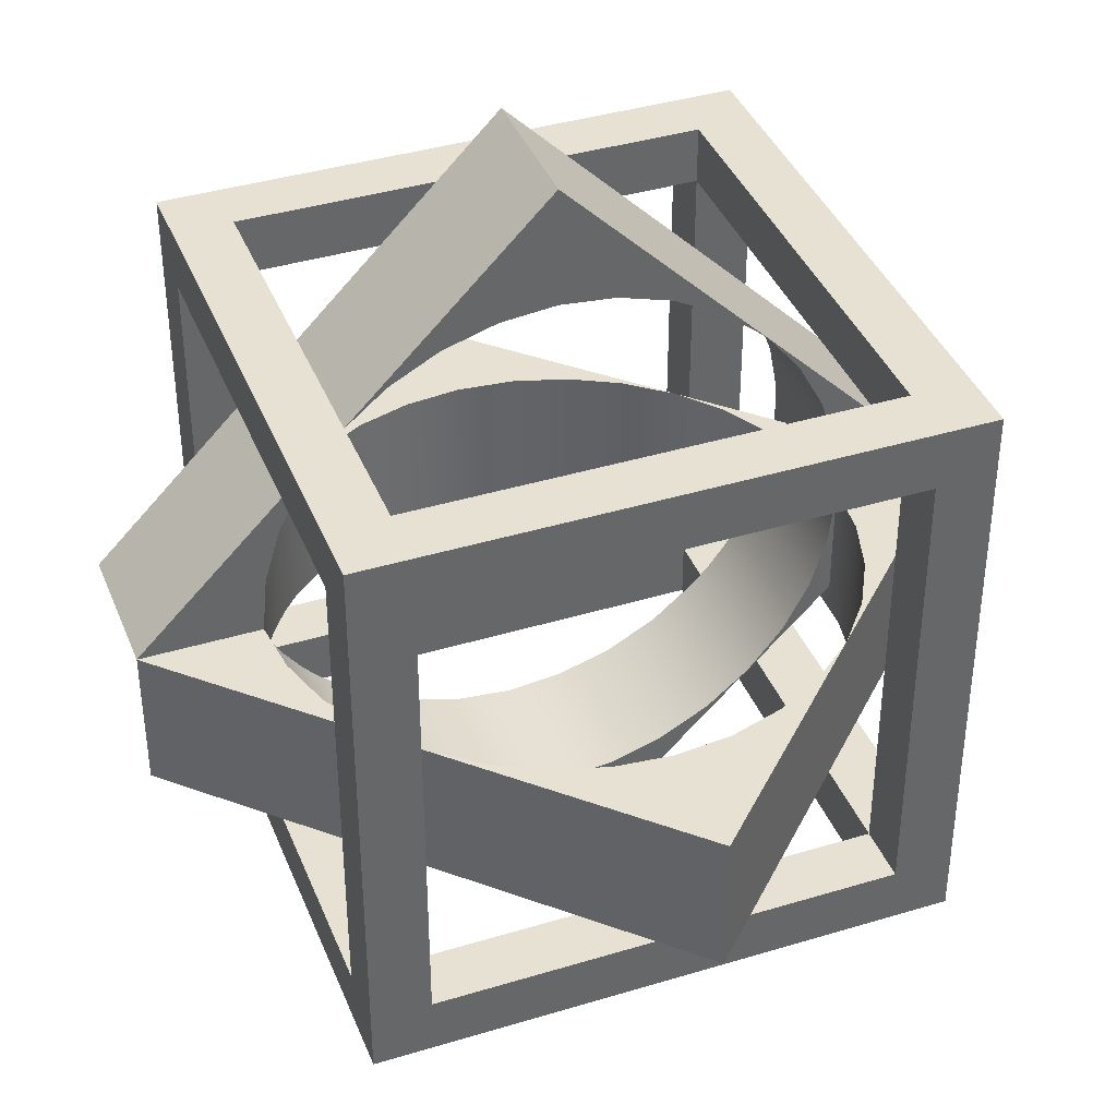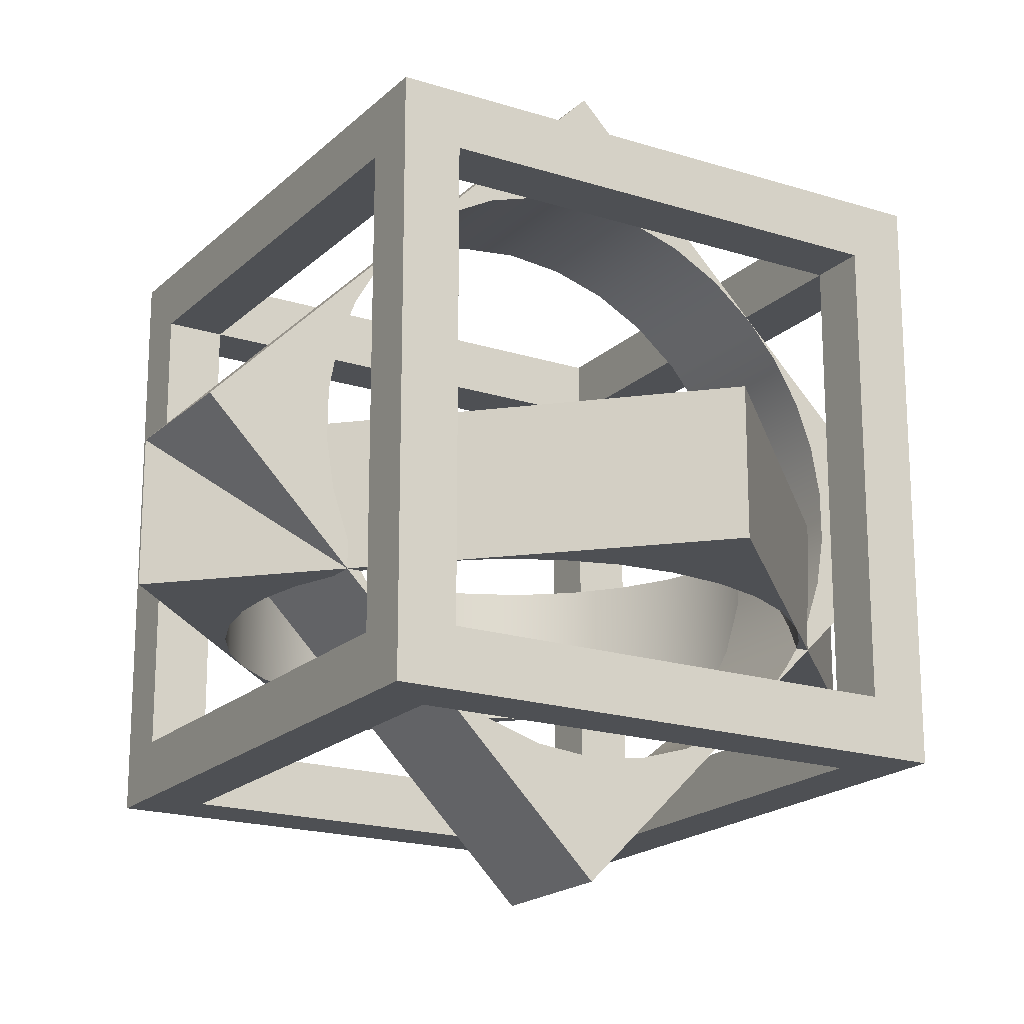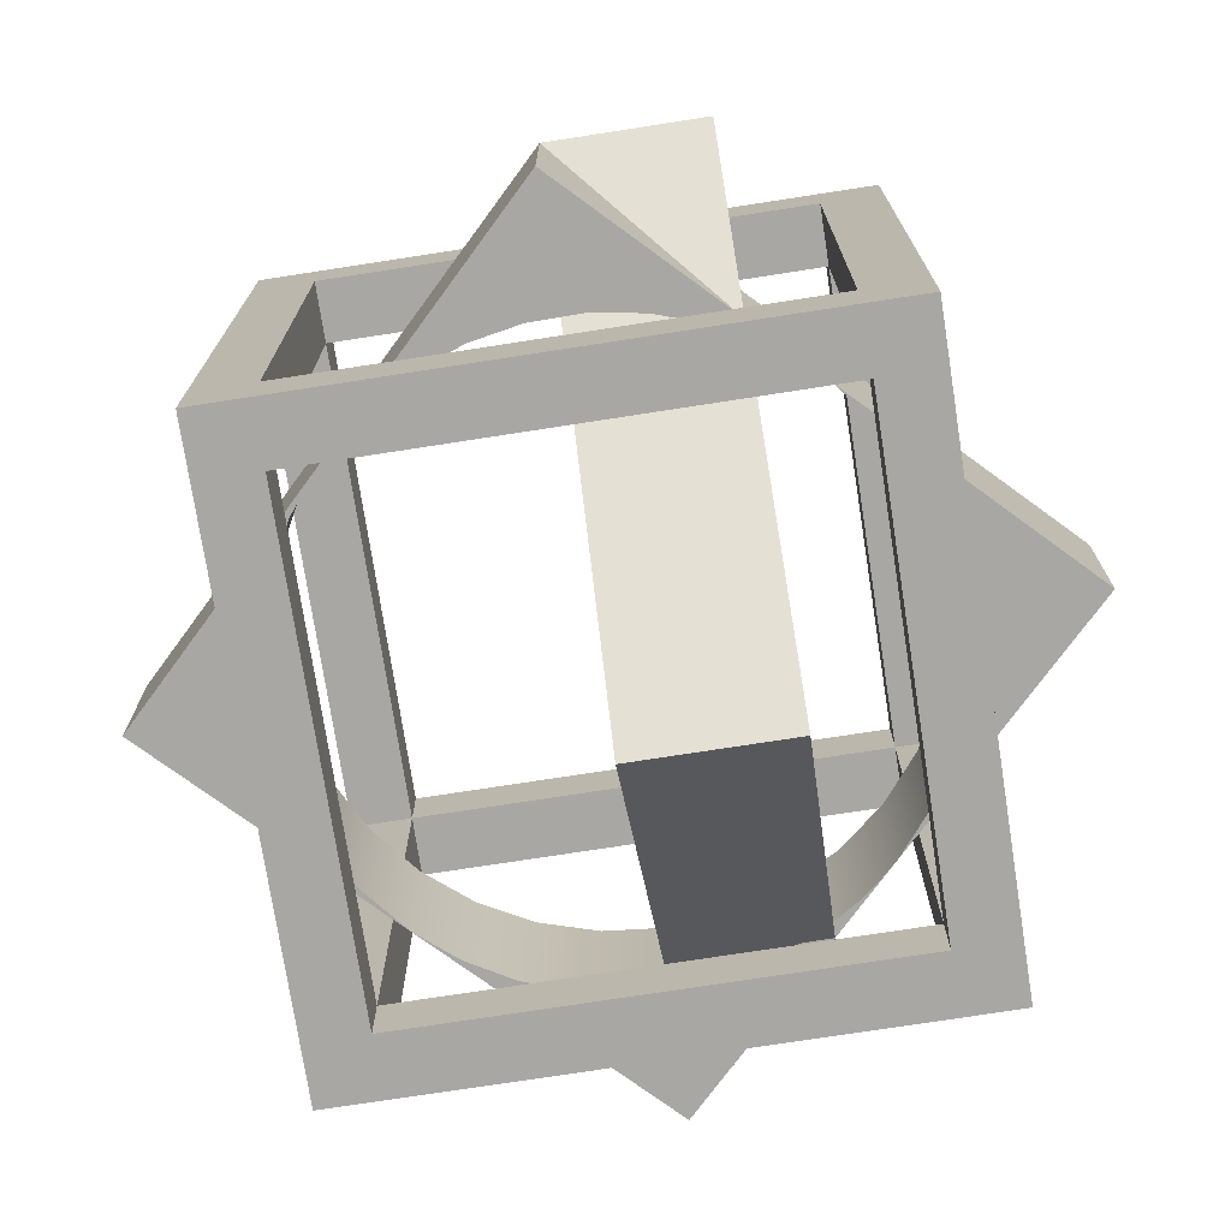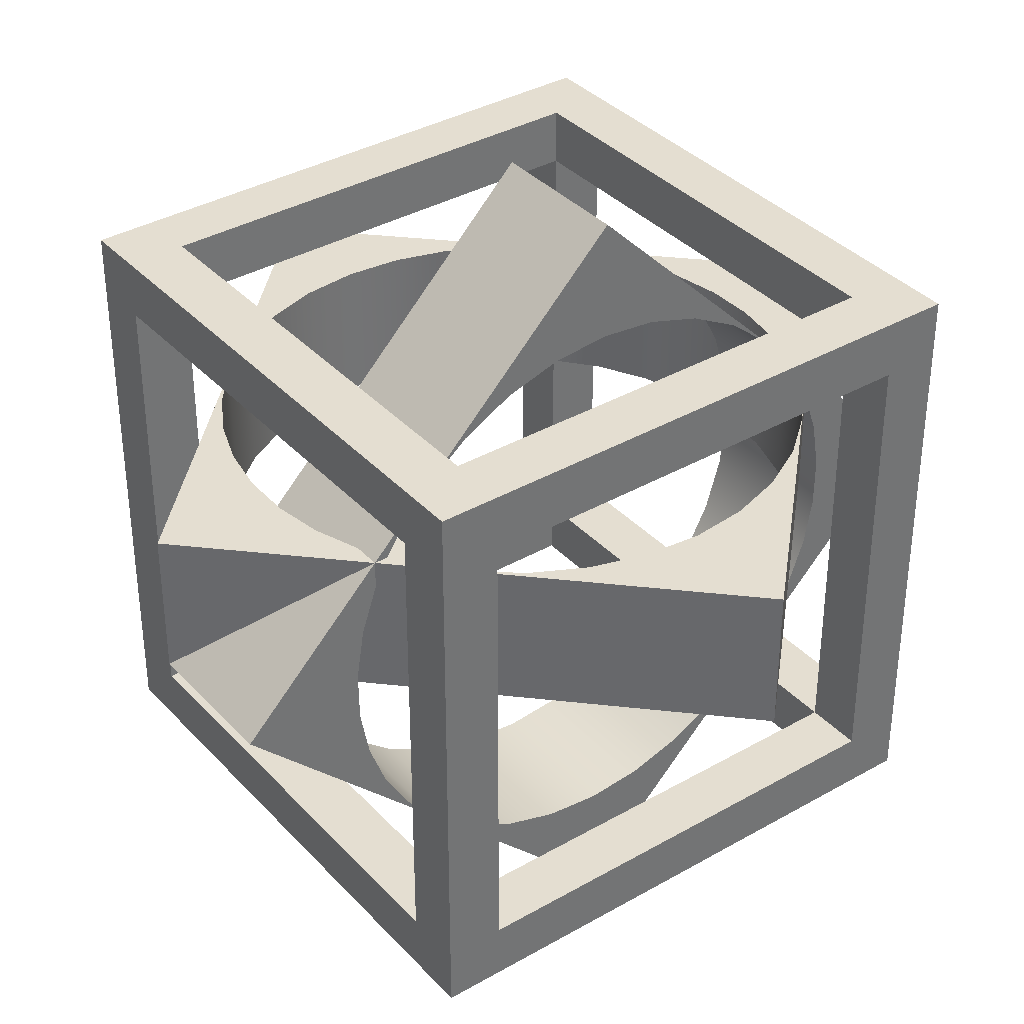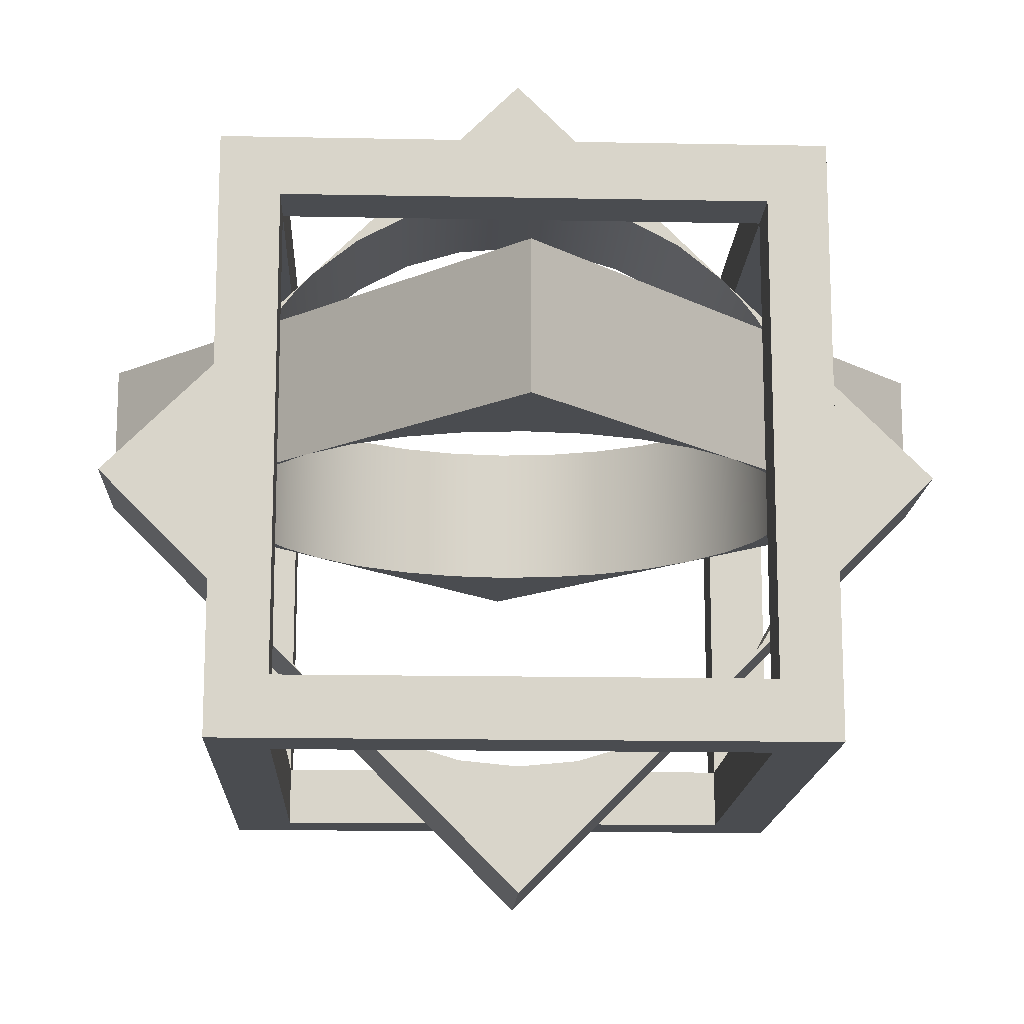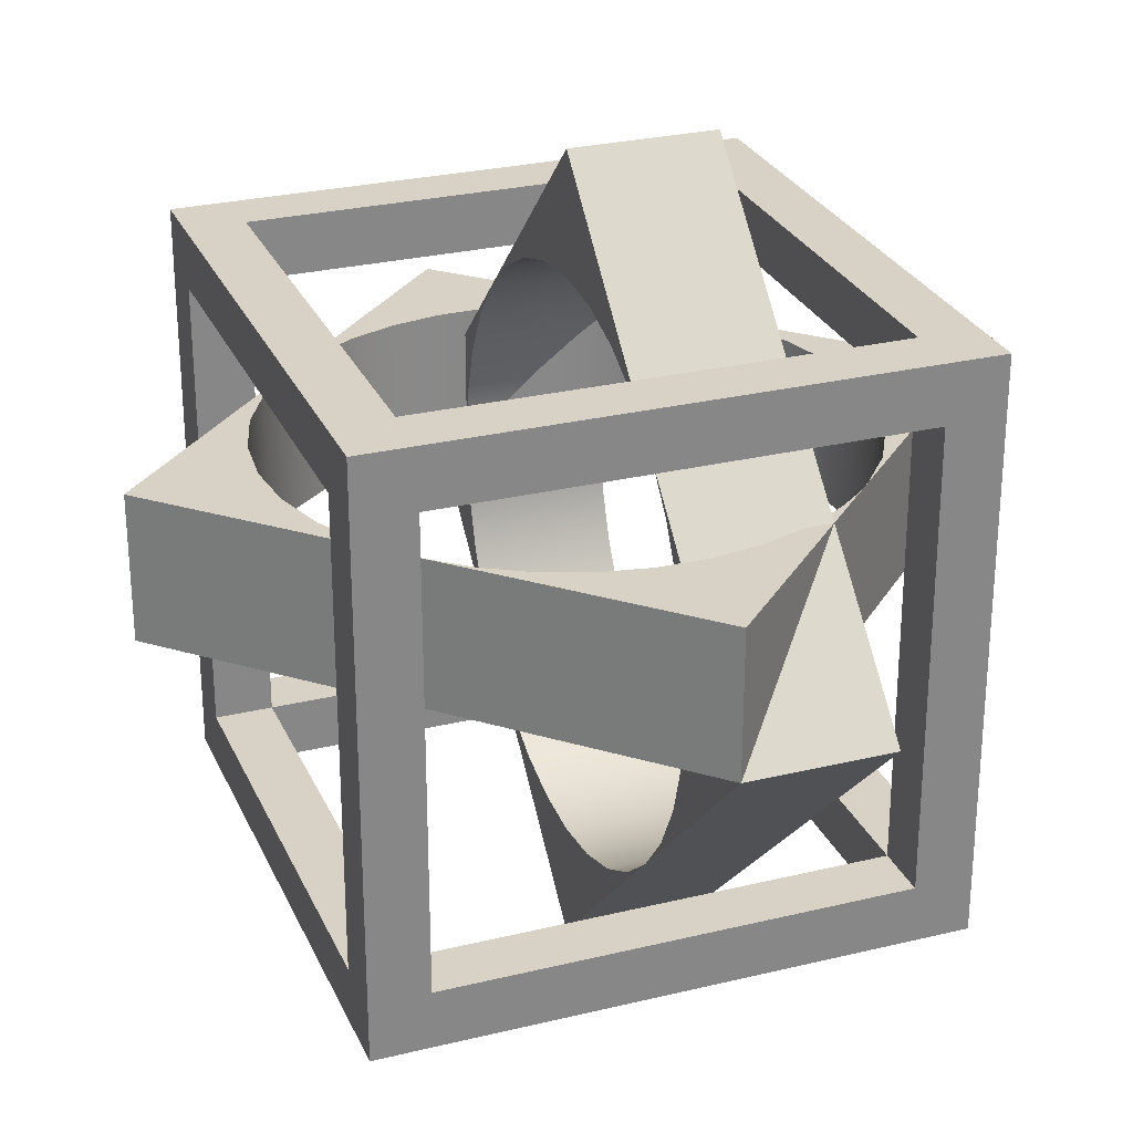
<metadata>
{"format":"obj","ext":"obj","renderer":"f3d","projection":"perspective","resolution":1024,"background":"white","views":[{"elev":39.4,"azim":-20.7,"up":"+Z"},{"elev":-19.0,"azim":148.9,"up":"+Z"},{"elev":-74.5,"azim":98.8,"up":"+Z"},{"elev":36.5,"azim":143.3,"up":"+Y"},{"elev":-15.0,"azim":177.6,"up":"+Y"},{"elev":27.5,"azim":69.6,"up":"+Y"}]}
</metadata>
<code>
g Body1
v -40 40 -40
v -40 40 40
v -50 40 40
v -50 40 -40
v -40 -40 40
v -50 -40 40
v 40 -40 40
v 40 40 40
v 50 40 40
v 50 -40 40
v 40 40 -40
v 40 -40 -40
v 50 -40 -40
v 50 40 -40
v -40 -40 -40
v -50 -40 -40
v 40 40 -50
v 40 -40 -50
v 40 50 40
v 40 50 -40
v 40 -40 50
v 40 40 50
v 40 -50 -40
v 40 -50 40
v -40 -50 40
v -40 -50 -40
v -40 40 50
v -40 -40 50
v -40 50 -40
v -40 50 40
v -40 -40 -50
v -40 40 -50
v -50 -50 50
v -50 -50 -50
v 50 -50 -50
v 50 -50 50
v -50 50 -50
v 50 50 -50
v 50 50 50
v -50 50 50
f 1 2 4
f 4 2 3
f 2 5 3
f 3 5 6
f 7 8 10
f 10 8 9
f 11 12 14
f 14 12 13
f 15 1 16
f 16 1 4
f 5 15 6
f 6 15 16
f 12 7 13
f 13 7 10
f 8 11 9
f 9 11 14
f 12 11 18
f 18 11 17
f 8 19 11
f 11 19 20
f 8 7 22
f 22 7 21
f 12 23 7
f 7 23 24
f 5 25 15
f 15 25 26
f 5 2 28
f 28 2 27
f 1 29 2
f 2 29 30
f 1 15 32
f 32 15 31
f 5 7 25
f 25 7 24
f 8 2 19
f 19 2 30
f 12 15 23
f 23 15 26
f 1 11 29
f 29 11 20
f 2 8 27
f 27 8 22
f 15 12 31
f 31 12 18
f 11 1 17
f 17 1 32
f 7 5 21
f 21 5 28
f 23 36 24
f 24 36 33
f 24 33 25
f 25 33 34
f 25 34 26
f 26 34 23
f 23 34 35
f 23 35 36
f 17 35 18
f 18 35 34
f 18 34 31
f 31 34 32
f 32 34 37
f 32 37 38
f 35 17 38
f 38 17 32
f 14 39 9
f 9 39 36
f 9 36 10
f 10 36 35
f 10 35 13
f 13 35 14
f 14 35 38
f 14 38 39
f 21 36 22
f 22 36 39
f 22 39 40
f 21 28 36
f 36 28 33
f 33 28 27
f 33 27 40
f 40 27 22
f 3 37 4
f 4 37 34
f 4 34 16
f 16 34 33
f 16 33 6
f 6 33 3
f 3 33 40
f 3 40 37
f 19 38 20
f 20 38 37
f 20 37 29
f 29 37 40
f 29 40 30
f 30 40 19
f 19 40 39
f 19 39 38
g Body3
v 43.3 25 -25
v 46.19 19.13 -19.13
v 48.3 12.94 -12.94
v 49.57 6.526 -6.526
v 50 0 -0
v 49.04 9.755 0
v 46.19 19.13 0
v 41.57 27.78 0
v 35.36 35.36 0
v 35.36 35.36 -25
v 38.3 32.14 -25
v 40.96 28.68 -25
v 45.71 25 -25
v 45.71 20.26 -25
v 70.71 0 -25
v 35.36 -35.36 -25
v 40.88 -28.79 -25
v 45.2 -21.38 -25
v 48.19 -13.34 -25
v 49.76 -4.901 -25
v 49.86 3.678 -25
v 48.5 12.15 -25
v 70.71 0 0
v 49.04 -9.755 -0
v 46.19 -19.13 -0
v 41.57 -27.78 -0
v 35.36 -35.36 -0
v 50 20.71 0
v 49.73 20.98 -5.206
v 48.92 21.79 -10.36
v 47.57 23.14 -15.39
v 45.71 25 -20.26
v -50 0 0
v -49.57 6.526 -6.526
v -48.3 12.94 -12.94
v -46.19 19.13 -19.13
v -43.3 25 -25
v -40.96 28.68 -25
v -38.3 32.14 -25
v -35.36 35.36 -25
v -35.36 35.36 0
v -41.57 27.78 0
v -46.19 19.13 0
v -49.04 9.755 0
v -45.71 20.26 -25
v -47.57 15.39 -23.14
v -48.92 10.36 -21.79
v -49.73 5.206 -20.98
v -50 0 -20.71
v -49.04 -9.755 -0
v -46.19 -19.13 -0
v -41.57 -27.78 -0
v -35.36 -35.36 -0
v -35.36 -35.36 -25
v -40.88 -28.79 -25
v -45.2 -21.38 -25
v -48.19 -13.34 -25
v -49.76 -4.901 -25
v -49.86 3.678 -25
v -48.5 12.15 -25
v -45.71 25 -25
v -70.71 0 0
v -50 20.71 0
v -70.71 0 -25
v 50 -0 -20.71
v 49.73 5.206 -20.98
v 48.92 10.36 -21.79
v 47.57 15.39 -23.14
v 0 70.71 0
v 0 70.71 -25
v 27.78 41.57 0
v 19.13 46.19 0
v 9.755 49.04 0
v 0 50 0
v -9.755 49.04 0
v -19.13 46.19 0
v -27.78 41.57 0
v -27.78 41.57 -25
v -19.13 46.19 -25
v -9.755 49.04 -25
v 0 50 -25
v 9.755 49.04 -25
v 19.13 46.19 -25
v 27.78 41.57 -25
v -45.71 25 -20.26
v -47.57 23.14 -15.39
v -48.92 21.79 -10.36
v -49.73 20.98 -5.206
v -27.78 -41.57 -0
v -19.13 -46.19 -0
v -9.755 -49.04 -0
v 0 -50 -0
v 9.755 -49.04 -0
v 19.13 -46.19 -0
v 27.78 -41.57 -0
v 27.78 -41.57 -25
v 19.13 -46.19 -25
v 9.755 -49.04 -25
v 0 -50 -25
v -9.755 -49.04 -25
v -19.13 -46.19 -25
v -27.78 -41.57 -25
v 0 -70.71 -0
v 0 -70.71 -25
v 35.36 25 -35.36
v 38.3 25 -32.14
v 40.96 25 -28.68
v 35.36 0 -35.36
v 41.57 0 -27.78
v 46.19 0 -19.13
v 49.04 0 -9.755
v 49.04 0 9.755
v 46.19 0 19.13
v 41.57 0 27.78
v 35.36 0 35.36
v 35.36 25 35.36
v 40.88 25 28.79
v 45.2 25 21.38
v 48.19 25 13.34
v 49.76 25 4.901
v 49.86 25 -3.678
v 48.5 25 -12.15
v 70.71 25 0
v -49.04 0 9.755
v -46.19 0 19.13
v -41.57 0 27.78
v -35.36 0 35.36
v -48.5 25 -12.15
v -49.86 25 -3.678
v -49.76 25 4.901
v -48.19 25 13.34
v -45.2 25 21.38
v -40.88 25 28.79
v -35.36 25 35.36
v -49.04 0 -9.755
v -46.19 0 -19.13
v -41.57 0 -27.78
v -35.36 0 -35.36
v -35.36 25 -35.36
v -38.3 25 -32.14
v -40.96 25 -28.68
v -70.71 25 0
v 0 0 70.71
v 0 25 70.71
v 27.78 0 41.57
v 19.13 0 46.19
v 9.755 0 49.04
v 0 0 50
v -9.755 0 49.04
v -19.13 0 46.19
v -27.78 0 41.57
v -27.78 25 41.57
v -19.13 25 46.19
v -9.755 25 49.04
v 0 25 50
v 9.755 25 49.04
v 19.13 25 46.19
v 27.78 25 41.57
v -27.78 0 -41.57
v -19.13 0 -46.19
v -9.755 0 -49.04
v 0 0 -50
v 9.755 0 -49.04
v 19.13 0 -46.19
v 27.78 0 -41.57
v 27.78 25 -41.57
v 19.13 25 -46.19
v 9.755 25 -49.04
v 0 25 -50
v -9.755 25 -49.04
v -19.13 25 -46.19
v -27.78 25 -41.57
v 0 0 -70.71
v 0 25 -70.71
f 42 47 41
f 41 47 48
f 41 48 52
f 52 48 51
f 51 48 49
f 51 49 50
f 42 43 47
f 47 43 46
f 46 43 44
f 46 44 45
f 41 52 53
f 53 52 51
f 53 51 50
f 54 53 62
f 62 53 55
f 62 55 61
f 61 55 60
f 60 55 59
f 59 55 58
f 58 55 57
f 57 55 56
f 45 64 63
f 63 64 65
f 63 65 66
f 66 67 63
f 53 63 55
f 68 69 49
f 49 69 70
f 49 70 71
f 71 72 49
f 49 72 50
f 50 72 53
f 73 74 84
f 84 74 75
f 84 75 83
f 83 75 76
f 83 76 77
f 83 77 82
f 82 77 78
f 82 78 79
f 80 81 79
f 79 81 82
f 85 86 100
f 100 86 87
f 100 87 99
f 99 87 88
f 99 88 89
f 99 89 98
f 98 89 73
f 98 73 90
f 98 90 97
f 97 90 91
f 97 91 96
f 96 91 92
f 96 92 95
f 95 92 93
f 95 93 94
f 77 101 78
f 78 101 79
f 79 101 80
f 73 102 90
f 90 102 91
f 91 102 92
f 92 102 93
f 73 84 103
f 103 84 83
f 103 83 82
f 82 81 103
f 102 101 104
f 106 61 105
f 105 61 60
f 105 60 45
f 45 60 64
f 64 60 59
f 64 59 65
f 65 59 58
f 65 58 66
f 66 58 57
f 66 57 67
f 67 57 56
f 106 107 61
f 61 107 62
f 62 107 108
f 62 108 54
f 63 67 55
f 55 67 56
f 45 68 46
f 46 68 47
f 47 68 48
f 48 68 49
f 81 109 80
f 80 109 110
f 50 49 124
f 124 49 111
f 124 111 123
f 123 111 112
f 123 112 122
f 122 112 113
f 122 113 121
f 121 113 114
f 121 114 120
f 120 114 115
f 120 115 119
f 119 115 116
f 119 116 118
f 118 116 117
f 118 117 80
f 80 117 81
f 109 49 110
f 110 49 50
f 50 124 110
f 110 124 123
f 110 123 122
f 122 121 110
f 110 121 120
f 110 120 119
f 119 118 110
f 110 118 80
f 49 109 111
f 111 109 112
f 112 109 113
f 113 109 114
f 114 109 115
f 115 109 116
f 116 109 117
f 117 109 81
f 101 125 80
f 80 125 126
f 80 126 81
f 81 126 127
f 81 127 128
f 128 103 81
f 93 102 94
f 94 102 104
f 85 100 101
f 101 100 104
f 104 100 99
f 104 99 98
f 98 97 104
f 104 97 96
f 104 96 95
f 95 94 104
f 94 93 142
f 142 93 129
f 142 129 141
f 141 129 130
f 141 130 140
f 140 130 131
f 140 131 139
f 139 131 132
f 139 132 138
f 138 132 133
f 138 133 137
f 137 133 134
f 137 134 136
f 136 134 135
f 136 135 56
f 56 135 67
f 143 93 144
f 144 93 94
f 67 143 56
f 56 143 144
f 56 144 136
f 136 144 137
f 137 144 138
f 138 144 139
f 139 144 140
f 140 144 141
f 141 144 142
f 142 144 94
f 67 135 143
f 143 135 134
f 143 134 133
f 133 132 143
f 143 132 131
f 143 131 130
f 130 129 143
f 143 129 93
f 41 53 147
f 147 53 146
f 146 53 145
f 45 44 151
f 151 44 43
f 151 43 150
f 150 43 42
f 150 42 41
f 150 41 149
f 149 41 147
f 149 147 146
f 145 148 146
f 146 148 149
f 72 71 162
f 162 71 70
f 162 70 161
f 161 70 69
f 161 69 68
f 161 68 160
f 160 68 45
f 160 45 152
f 160 152 159
f 159 152 153
f 159 153 158
f 158 153 154
f 158 154 157
f 157 154 155
f 157 155 156
f 45 63 152
f 152 63 153
f 153 63 154
f 154 63 155
f 45 151 105
f 105 151 150
f 105 150 149
f 149 148 105
f 63 53 163
f 73 164 102
f 102 164 165
f 102 165 166
f 166 167 102
f 164 73 170
f 170 73 103
f 170 103 169
f 169 103 128
f 169 128 127
f 169 127 168
f 168 127 126
f 168 126 125
f 170 171 164
f 164 171 165
f 165 171 172
f 165 172 166
f 166 172 173
f 166 173 167
f 167 173 174
f 76 176 77
f 77 176 177
f 77 177 181
f 181 177 180
f 180 177 178
f 180 178 179
f 76 75 176
f 176 75 175
f 175 75 74
f 175 74 73
f 125 101 168
f 168 101 182
f 168 182 169
f 169 182 170
f 170 182 171
f 171 182 172
f 172 182 173
f 173 182 174
f 101 102 182
f 89 88 178
f 178 88 87
f 178 87 86
f 86 85 178
f 178 85 179
f 179 85 101
f 53 54 145
f 145 54 108
f 145 108 148
f 148 108 107
f 148 107 106
f 106 105 148
f 155 63 156
f 156 63 163
f 72 162 53
f 53 162 163
f 163 162 161
f 163 161 160
f 160 159 163
f 163 159 158
f 163 158 157
f 157 156 163
f 167 183 174
f 174 183 184
f 156 155 198
f 198 155 185
f 198 185 197
f 197 185 186
f 197 186 196
f 196 186 187
f 196 187 195
f 195 187 188
f 195 188 194
f 194 188 189
f 194 189 193
f 193 189 190
f 193 190 192
f 192 190 191
f 192 191 174
f 174 191 167
f 183 155 184
f 184 155 156
f 156 198 184
f 184 198 197
f 184 197 196
f 196 195 184
f 184 195 194
f 184 194 193
f 193 192 184
f 184 192 174
f 155 183 185
f 185 183 186
f 186 183 187
f 187 183 188
f 188 183 189
f 189 183 190
f 190 183 191
f 191 183 167
f 102 167 182
f 182 167 174
f 77 181 101
f 101 181 180
f 101 180 179
f 73 89 175
f 175 89 176
f 176 89 177
f 177 89 178
f 179 178 212
f 212 178 199
f 212 199 211
f 211 199 200
f 211 200 210
f 210 200 201
f 210 201 209
f 209 201 202
f 209 202 208
f 208 202 203
f 208 203 207
f 207 203 204
f 207 204 206
f 206 204 205
f 206 205 145
f 145 205 148
f 213 178 214
f 214 178 179
f 148 213 145
f 145 213 214
f 145 214 206
f 206 214 207
f 207 214 208
f 208 214 209
f 209 214 210
f 210 214 211
f 211 214 212
f 212 214 179
f 148 205 213
f 213 205 204
f 213 204 203
f 203 202 213
f 213 202 201
f 213 201 200
f 200 199 213
f 213 199 178

</code>
